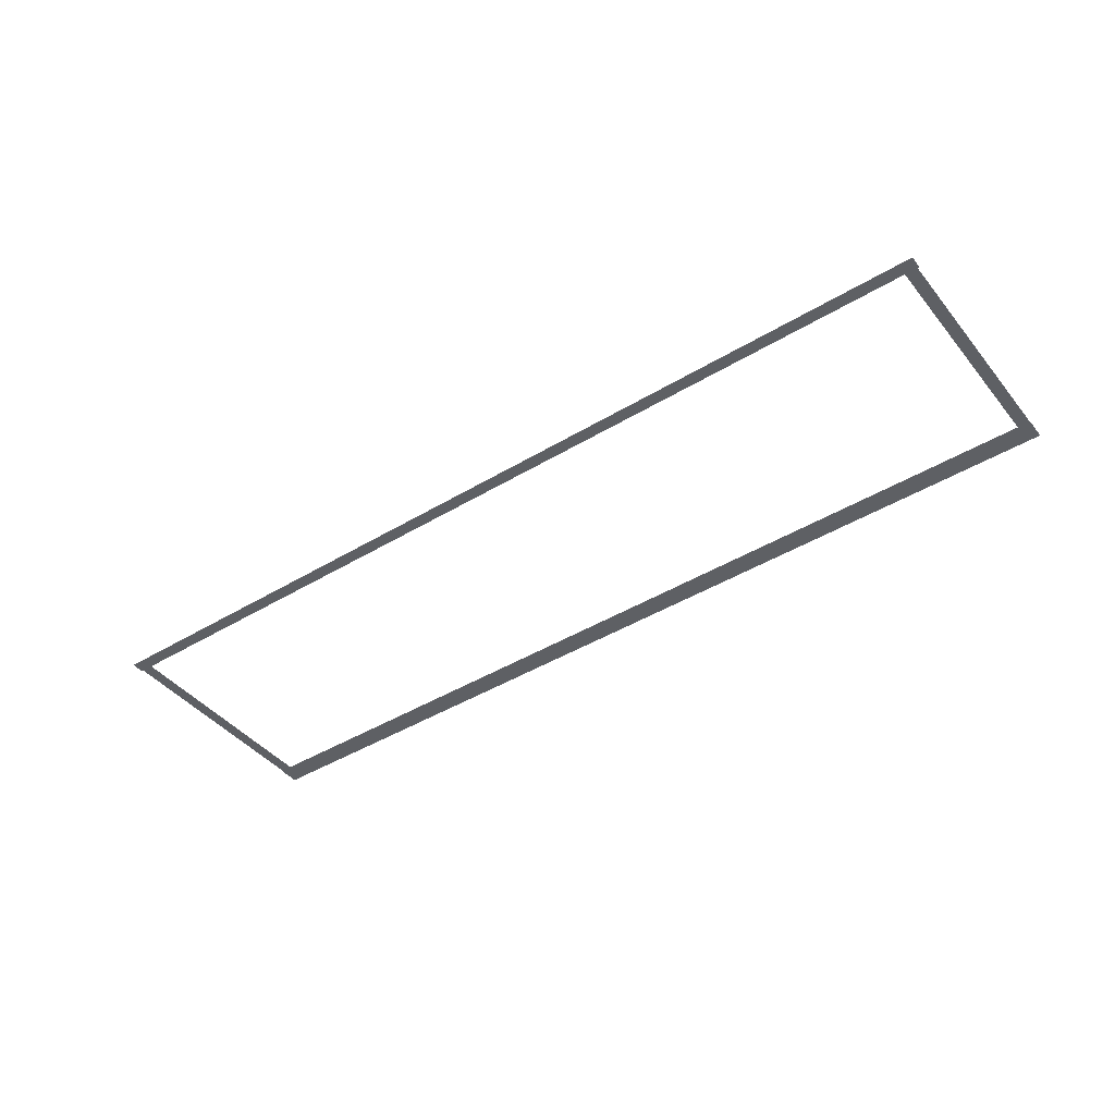
<metadata>
{"format":"obj","ext":"obj","renderer":"f3d","projection":"perspective","resolution":1024,"background":"white","views":[{"elev":-42.9,"azim":35.8,"up":"+Z"}]}
</metadata>
<code>
v -46.64 -12.09 0.002
v -46.64 -15.71 0.002
v -46.11 -15.71 0.002
v -46.11 -12.09 0.002
v -45.59 -15.71 0.002
v -45.59 -12.09 0.002
v -46.64 -8.466 0.002
v -46.64 -12.09 0.002
v -46.11 -12.09 0.002
v -46.11 -8.466 0.002
v -45.59 -12.09 0.002
v -45.59 -8.466 0.002
v -46.64 -4.842 0.002
v -46.64 -8.466 0.002
v -46.11 -8.466 0.002
v -46.11 -4.842 0.002
v -45.59 -8.466 0.002
v -45.59 -4.842 0.002
v -46.64 -1.218 0.002
v -46.64 -4.842 0.002
v -46.11 -4.842 0.002
v -46.11 -1.218 0.002
v -45.59 -4.842 0.002
v -45.59 -1.218 0.002
v -46.64 2.405 0.002
v -46.64 -1.218 0.002
v -46.11 -1.218 0.002
v -46.11 2.405 0.002
v -45.59 -1.218 0.002
v -45.59 2.405 0.002
v -46.64 6.029 0.002
v -46.64 2.405 0.002
v -46.11 2.405 0.002
v -46.11 6.029 0.002
v -45.59 2.405 0.002
v -45.59 6.029 0.002
v -46.64 6.029 0.002
v -46.11 6.029 0.002
v -45.59 6.029 0.002
v 35.6 2.405 0.002
v 35.6 6.029 0.002
v 35.06 6.029 0.002
v 35.06 2.405 0.002
v 34.52 6.029 0.002
v 34.52 2.405 0.002
v 35.6 -1.218 0.002
v 35.6 2.405 0.002
v 35.06 2.405 0.002
v 35.06 -1.218 0.002
v 34.52 2.405 0.002
v 34.52 -1.218 0.002
v 35.6 -4.842 0.002
v 35.6 -1.218 0.002
v 35.06 -1.218 0.002
v 35.06 -4.842 0.002
v 34.52 -1.218 0.002
v 34.52 -4.842 0.002
v 35.6 -8.466 0.002
v 35.6 -4.842 0.002
v 35.06 -4.842 0.002
v 35.06 -8.466 0.002
v 34.52 -4.842 0.002
v 34.52 -8.466 0.002
v 35.6 -12.09 0.002
v 35.6 -8.466 0.002
v 35.06 -8.466 0.002
v 35.06 -12.09 0.002
v 34.52 -8.466 0.002
v 34.52 -12.09 0.002
v 35.6 -15.71 0.002
v 35.6 -12.09 0.002
v 35.06 -12.09 0.002
v 35.06 -15.71 0.002
v 34.52 -12.09 0.002
v 34.52 -15.71 0.002
v 35.6 -15.71 0.002
v 35.06 -15.71 0.002
v 34.52 -15.71 0.002
v 31.8 -16.27 0.001
v 35.19 -16.27 0.001
v 35.19 -15.71 0.001
v 31.8 -15.71 0.001
v 35.19 -15.16 0.001
v 31.8 -15.16 0.001
v 28.4 -16.27 0.001
v 31.8 -16.27 0.001
v 31.8 -15.71 0.001
v 28.4 -15.71 0.001
v 31.8 -15.16 0.001
v 28.4 -15.16 0.001
v 25.01 -16.27 0.001
v 28.4 -16.27 0.001
v 28.4 -15.71 0.001
v 25.01 -15.71 0.001
v 28.4 -15.16 0.001
v 25.01 -15.16 0.001
v 21.62 -16.27 0.001
v 25.01 -16.27 0.001
v 25.01 -15.71 0.001
v 21.62 -15.71 0.001
v 25.01 -15.16 0.001
v 21.62 -15.16 0.001
v 18.22 -16.27 0.001
v 21.62 -16.27 0.001
v 21.62 -15.71 0.001
v 18.22 -15.71 0.001
v 21.62 -15.16 0.001
v 18.22 -15.16 0.001
v 14.83 -16.27 0.001
v 18.22 -16.27 0.001
v 18.22 -15.71 0.001
v 14.83 -15.71 0.001
v 18.22 -15.16 0.001
v 14.83 -15.16 0.001
v 11.44 -16.27 0.001
v 14.83 -16.27 0.001
v 14.83 -15.71 0.001
v 11.44 -15.71 0.001
v 14.83 -15.16 0.001
v 11.44 -15.16 0.001
v 8.046 -16.27 0.001
v 11.44 -16.27 0.001
v 11.44 -15.71 0.001
v 8.046 -15.71 0.001
v 11.44 -15.16 0.001
v 8.046 -15.16 0.001
v 4.653 -16.27 0.001
v 8.046 -16.27 0.001
v 8.046 -15.71 0.001
v 4.653 -15.71 0.001
v 8.046 -15.16 0.001
v 4.653 -15.16 0.001
v 1.26 -16.27 0.001
v 4.653 -16.27 0.001
v 4.653 -15.71 0.001
v 1.26 -15.71 0.001
v 4.653 -15.16 0.001
v 1.26 -15.16 0.001
v -2.133 -16.27 0.001
v 1.26 -16.27 0.001
v 1.26 -15.71 0.001
v -2.133 -15.71 0.001
v 1.26 -15.16 0.001
v -2.133 -15.16 0.001
v -5.526 -16.27 0.001
v -2.133 -16.27 0.001
v -2.133 -15.71 0.001
v -5.526 -15.71 0.001
v -2.133 -15.16 0.001
v -5.526 -15.16 0.001
v -8.919 -16.27 0.001
v -5.526 -16.27 0.001
v -5.526 -15.71 0.001
v -8.919 -15.71 0.001
v -5.526 -15.16 0.001
v -8.919 -15.16 0.001
v -12.31 -16.27 0.001
v -8.919 -16.27 0.001
v -8.919 -15.71 0.001
v -12.31 -15.71 0.001
v -8.919 -15.16 0.001
v -12.31 -15.16 0.001
v -15.7 -16.27 0.001
v -12.31 -16.27 0.001
v -12.31 -15.71 0.001
v -15.7 -15.71 0.001
v -12.31 -15.16 0.001
v -15.7 -15.16 0.001
v -19.1 -16.27 0.001
v -15.7 -16.27 0.001
v -15.7 -15.71 0.001
v -19.1 -15.71 0.001
v -15.7 -15.16 0.001
v -19.1 -15.16 0.001
v -22.49 -16.27 0.001
v -19.1 -16.27 0.001
v -19.1 -15.71 0.001
v -22.49 -15.71 0.001
v -19.1 -15.16 0.001
v -22.49 -15.16 0.001
v -25.88 -16.27 0.001
v -22.49 -16.27 0.001
v -22.49 -15.71 0.001
v -25.88 -15.71 0.001
v -22.49 -15.16 0.001
v -25.88 -15.16 0.001
v -29.28 -16.27 0.001
v -25.88 -16.27 0.001
v -25.88 -15.71 0.001
v -29.28 -15.71 0.001
v -25.88 -15.16 0.001
v -29.28 -15.16 0.001
v -32.67 -16.27 0.001
v -29.28 -16.27 0.001
v -29.28 -15.71 0.001
v -32.67 -15.71 0.001
v -29.28 -15.16 0.001
v -32.67 -15.16 0.001
v -36.06 -16.27 0.001
v -32.67 -16.27 0.001
v -32.67 -15.71 0.001
v -36.06 -15.71 0.001
v -32.67 -15.16 0.001
v -36.06 -15.16 0.001
v -39.45 -16.27 0.001
v -36.06 -16.27 0.001
v -36.06 -15.71 0.001
v -39.45 -15.71 0.001
v -36.06 -15.16 0.001
v -39.45 -15.16 0.001
v -42.85 -16.27 0.001
v -39.45 -16.27 0.001
v -39.45 -15.71 0.001
v -42.85 -15.71 0.001
v -39.45 -15.16 0.001
v -42.85 -15.16 0.001
v -46.11 -16.27 0.001
v -42.85 -16.27 0.001
v -42.85 -15.71 0.001
v -46.11 -15.71 0.001
v -42.85 -15.16 0.001
v -46.11 -15.16 0.001
v -46.24 -16.27 0.001
v -46.24 -15.71 0.001
v -46.24 -15.16 0.001
v 35.19 -16.27 0.001
v 35.76 -16.27 0.001
v 35.76 -15.71 0.001
v 35.19 -15.71 0.001
v 35.76 -15.16 0.001
v 35.19 -15.16 0.001
v -46.81 -16.27 0.001
v -46.24 -16.27 0.001
v -46.24 -15.71 0.001
v -46.81 -15.71 0.001
v -46.24 -15.16 0.001
v -46.81 -15.16 0.001
v -42.54 6.414 0
v -45.63 6.414 0
v -45.63 5.453 0
v -42.54 5.453 0
v -45.63 4.492 0
v -42.54 4.492 0
v -39.46 6.414 0
v -42.54 6.414 0
v -42.54 5.453 0
v -39.46 5.453 0
v -42.54 4.492 0
v -39.46 4.492 0
v -36.37 6.414 0
v -39.46 6.414 0
v -39.46 5.453 0
v -36.37 5.453 0
v -39.46 4.492 0
v -36.37 4.492 0
v -33.29 6.414 0
v -36.37 6.414 0
v -36.37 5.453 0
v -33.29 5.453 0
v -36.37 4.492 0
v -33.29 4.492 0
v -30.2 6.414 0
v -33.29 6.414 0
v -33.29 5.453 0
v -30.2 5.453 0
v -33.29 4.492 0
v -30.2 4.492 0
v -27.12 6.414 0
v -30.2 6.414 0
v -30.2 5.453 0
v -27.12 5.453 0
v -30.2 4.492 0
v -27.12 4.492 0
v -24.03 6.414 0
v -27.12 6.414 0
v -27.12 5.453 0
v -24.03 5.453 0
v -27.12 4.492 0
v -24.03 4.492 0
v -20.95 6.414 0
v -24.03 6.414 0
v -24.03 5.453 0
v -20.95 5.453 0
v -24.03 4.492 0
v -20.95 4.492 0
v -17.86 6.414 0
v -20.95 6.414 0
v -20.95 5.453 0
v -17.86 5.453 0
v -20.95 4.492 0
v -17.86 4.492 0
v -14.77 6.414 0
v -17.86 6.414 0
v -17.86 5.453 0
v -14.77 5.453 0
v -17.86 4.492 0
v -14.77 4.492 0
v -11.69 6.414 0
v -14.77 6.414 0
v -14.77 5.453 0
v -11.69 5.453 0
v -14.77 4.492 0
v -11.69 4.492 0
v -8.604 6.414 0
v -11.69 6.414 0
v -11.69 5.453 0
v -8.604 5.453 0
v -11.69 4.492 0
v -8.604 4.492 0
v -5.519 6.414 0
v -8.604 6.414 0
v -8.604 5.453 0
v -5.519 5.453 0
v -8.604 4.492 0
v -5.519 4.492 0
v -2.433 6.414 0
v -5.519 6.414 0
v -5.519 5.453 0
v -2.433 5.453 0
v -5.519 4.492 0
v -2.433 4.492 0
v 0.6522 6.414 0
v -2.433 6.414 0
v -2.433 5.453 0
v 0.6522 5.453 0
v -2.433 4.492 0
v 0.6522 4.492 0
v 3.738 6.414 0
v 0.6522 6.414 0
v 0.6522 5.453 0
v 3.738 5.453 0
v 0.6522 4.492 0
v 3.738 4.492 0
v 6.823 6.414 0
v 3.738 6.414 0
v 3.738 5.453 0
v 6.823 5.453 0
v 3.738 4.492 0
v 6.823 4.492 0
v 9.908 6.414 0
v 6.823 6.414 0
v 6.823 5.453 0
v 9.908 5.453 0
v 6.823 4.492 0
v 9.908 4.492 0
v 12.99 6.414 0
v 9.908 6.414 0
v 9.908 5.453 0
v 12.99 5.453 0
v 9.908 4.492 0
v 12.99 4.492 0
v 16.08 6.414 0
v 12.99 6.414 0
v 12.99 5.453 0
v 16.08 5.453 0
v 12.99 4.492 0
v 16.08 4.492 0
v 19.16 6.414 0
v 16.08 6.414 0
v 16.08 5.453 0
v 19.16 5.453 0
v 16.08 4.492 0
v 19.16 4.492 0
v 22.25 6.414 0
v 19.16 6.414 0
v 19.16 5.453 0
v 22.25 5.453 0
v 19.16 4.492 0
v 22.25 4.492 0
v 25.34 6.414 0
v 22.25 6.414 0
v 22.25 5.453 0
v 25.34 5.453 0
v 22.25 4.492 0
v 25.34 4.492 0
v 28.42 6.414 0
v 25.34 6.414 0
v 25.34 5.453 0
v 28.42 5.453 0
v 25.34 4.492 0
v 28.42 4.492 0
v 31.51 6.414 0
v 28.42 6.414 0
v 28.42 5.453 0
v 31.51 5.453 0
v 28.42 4.492 0
v 31.51 4.492 0
v 34.59 6.414 0
v 31.51 6.414 0
v 31.51 5.453 0
v 34.59 5.453 0
v 31.51 4.492 0
v 34.59 4.492 0
v -45.63 6.414 0
v -46.7 6.414 0
v -46.7 5.453 0
v -45.63 5.453 0
v -46.7 4.492 0
v -45.63 4.492 0
v 35.06 6.414 0
v 34.59 6.414 0
v 34.59 5.453 0
v 35.06 5.453 0
v 34.59 4.492 0
v 35.06 4.492 0
v 35.63 6.414 0
v 35.63 5.453 0
v 35.63 4.492 0
g Terrain_1699_1
f 1 3 2
f 4 3 1
f 4 5 3
f 6 5 4
f 7 9 8
f 10 9 7
f 10 11 9
f 12 11 10
f 13 15 14
f 16 15 13
f 16 17 15
f 18 17 16
f 19 21 20
f 22 21 19
f 22 23 21
f 24 23 22
f 25 27 26
f 28 27 25
f 28 29 27
f 30 29 28
f 31 33 32
f 34 33 31
f 34 35 33
f 36 35 34
f 37 34 31
f 38 34 37
f 38 36 34
f 39 36 38
f 40 42 41
f 43 42 40
f 43 44 42
f 45 44 43
f 46 48 47
f 49 48 46
f 49 50 48
f 51 50 49
f 52 54 53
f 55 54 52
f 55 56 54
f 57 56 55
f 58 60 59
f 61 60 58
f 61 62 60
f 63 62 61
f 64 66 65
f 67 66 64
f 67 68 66
f 69 68 67
f 70 72 71
f 73 72 70
f 73 74 72
f 75 74 73
f 76 73 70
f 77 73 76
f 77 75 73
f 78 75 77
f 79 81 80
f 82 81 79
f 82 83 81
f 84 83 82
f 85 87 86
f 88 87 85
f 88 89 87
f 90 89 88
f 91 93 92
f 94 93 91
f 94 95 93
f 96 95 94
f 97 99 98
f 100 99 97
f 100 101 99
f 102 101 100
f 103 105 104
f 106 105 103
f 106 107 105
f 108 107 106
f 109 111 110
f 112 111 109
f 112 113 111
f 114 113 112
f 115 117 116
f 118 117 115
f 118 119 117
f 120 119 118
f 121 123 122
f 124 123 121
f 124 125 123
f 126 125 124
f 127 129 128
f 130 129 127
f 130 131 129
f 132 131 130
f 133 135 134
f 136 135 133
f 136 137 135
f 138 137 136
f 139 141 140
f 142 141 139
f 142 143 141
f 144 143 142
f 145 147 146
f 148 147 145
f 148 149 147
f 150 149 148
f 151 153 152
f 154 153 151
f 154 155 153
f 156 155 154
f 157 159 158
f 160 159 157
f 160 161 159
f 162 161 160
f 163 165 164
f 166 165 163
f 166 167 165
f 168 167 166
f 169 171 170
f 172 171 169
f 172 173 171
f 174 173 172
f 175 177 176
f 178 177 175
f 178 179 177
f 180 179 178
f 181 183 182
f 184 183 181
f 184 185 183
f 186 185 184
f 187 189 188
f 190 189 187
f 190 191 189
f 192 191 190
f 193 195 194
f 196 195 193
f 196 197 195
f 198 197 196
f 199 201 200
f 202 201 199
f 202 203 201
f 204 203 202
f 205 207 206
f 208 207 205
f 208 209 207
f 210 209 208
f 211 213 212
f 214 213 211
f 214 215 213
f 216 215 214
f 217 219 218
f 220 219 217
f 220 221 219
f 222 221 220
f 223 220 217
f 224 220 223
f 224 222 220
f 225 222 224
f 226 228 227
f 229 228 226
f 229 230 228
f 231 230 229
f 232 234 233
f 235 234 232
f 235 236 234
f 237 236 235
f 238 240 239
f 241 240 238
f 241 242 240
f 243 242 241
f 244 246 245
f 247 246 244
f 247 248 246
f 249 248 247
f 250 252 251
f 253 252 250
f 253 254 252
f 255 254 253
f 256 258 257
f 259 258 256
f 259 260 258
f 261 260 259
f 262 264 263
f 265 264 262
f 265 266 264
f 267 266 265
f 268 270 269
f 271 270 268
f 271 272 270
f 273 272 271
f 274 276 275
f 277 276 274
f 277 278 276
f 279 278 277
f 280 282 281
f 283 282 280
f 283 284 282
f 285 284 283
f 286 288 287
f 289 288 286
f 289 290 288
f 291 290 289
f 292 294 293
f 295 294 292
f 295 296 294
f 297 296 295
f 298 300 299
f 301 300 298
f 301 302 300
f 303 302 301
f 304 306 305
f 307 306 304
f 307 308 306
f 309 308 307
f 310 312 311
f 313 312 310
f 313 314 312
f 315 314 313
f 316 318 317
f 319 318 316
f 319 320 318
f 321 320 319
f 322 324 323
f 325 324 322
f 325 326 324
f 327 326 325
f 328 330 329
f 331 330 328
f 331 332 330
f 333 332 331
f 334 336 335
f 337 336 334
f 337 338 336
f 339 338 337
f 340 342 341
f 343 342 340
f 343 344 342
f 345 344 343
f 346 348 347
f 349 348 346
f 349 350 348
f 351 350 349
f 352 354 353
f 355 354 352
f 355 356 354
f 357 356 355
f 358 360 359
f 361 360 358
f 361 362 360
f 363 362 361
f 364 366 365
f 367 366 364
f 367 368 366
f 369 368 367
f 370 372 371
f 373 372 370
f 373 374 372
f 375 374 373
f 376 378 377
f 379 378 376
f 379 380 378
f 381 380 379
f 382 384 383
f 385 384 382
f 385 386 384
f 387 386 385
f 388 390 389
f 391 390 388
f 391 392 390
f 393 392 391
f 394 396 395
f 397 396 394
f 397 398 396
f 399 398 397
f 400 402 401
f 403 402 400
f 403 404 402
f 405 404 403
f 406 403 400
f 407 403 406
f 407 405 403
f 408 405 407

</code>
